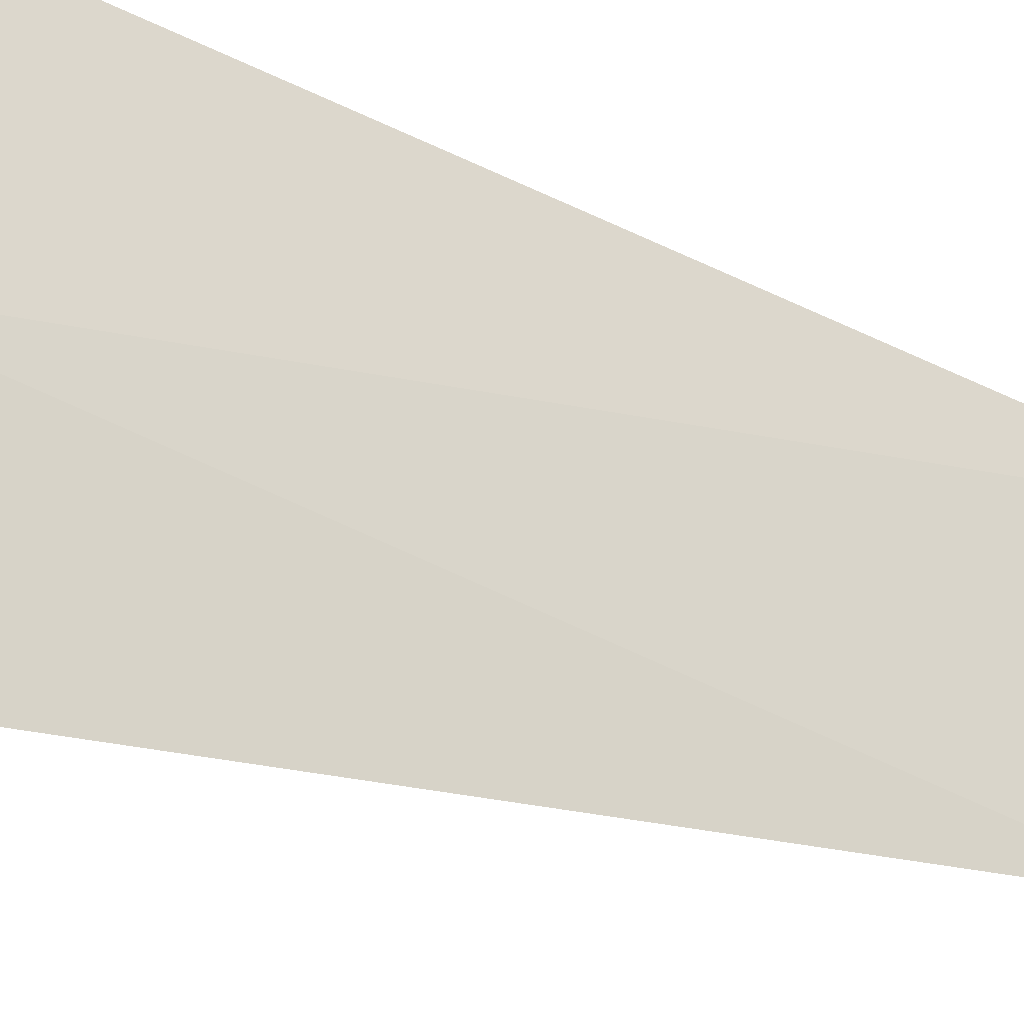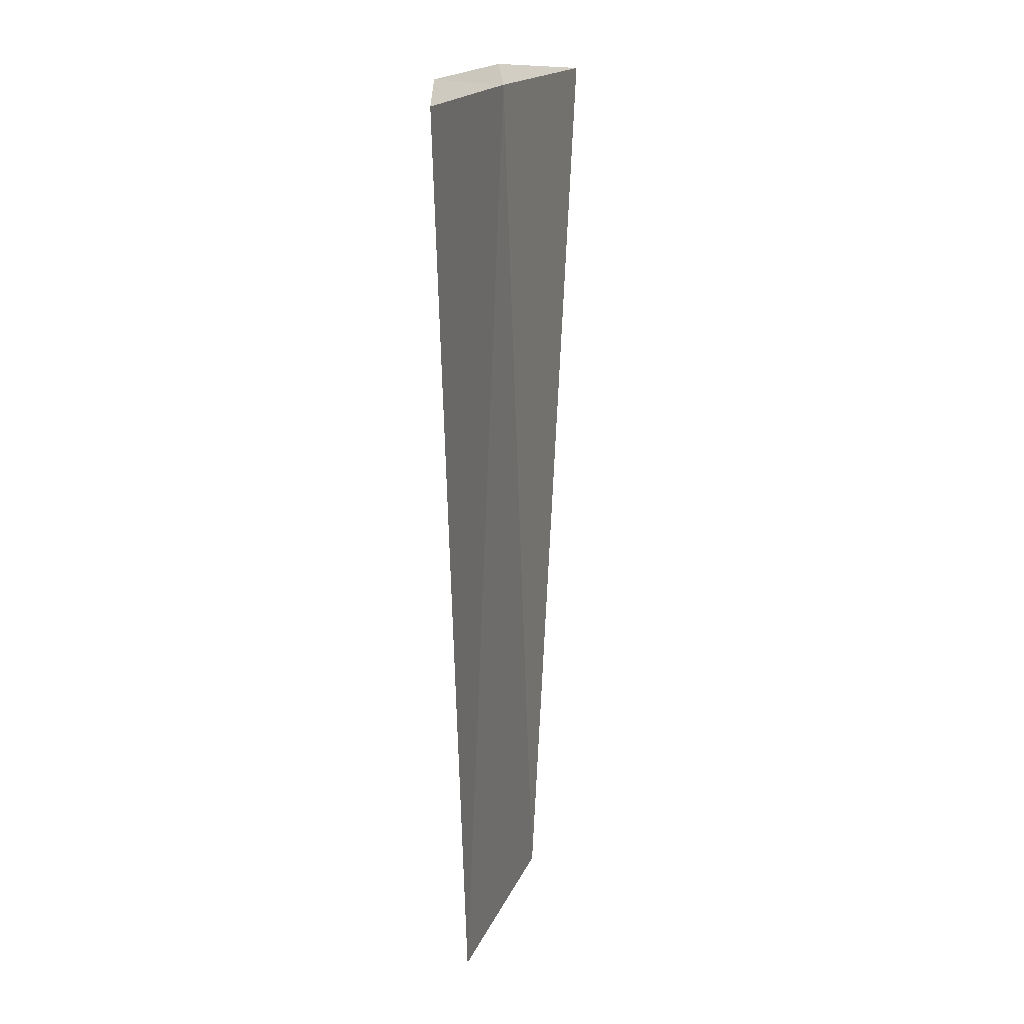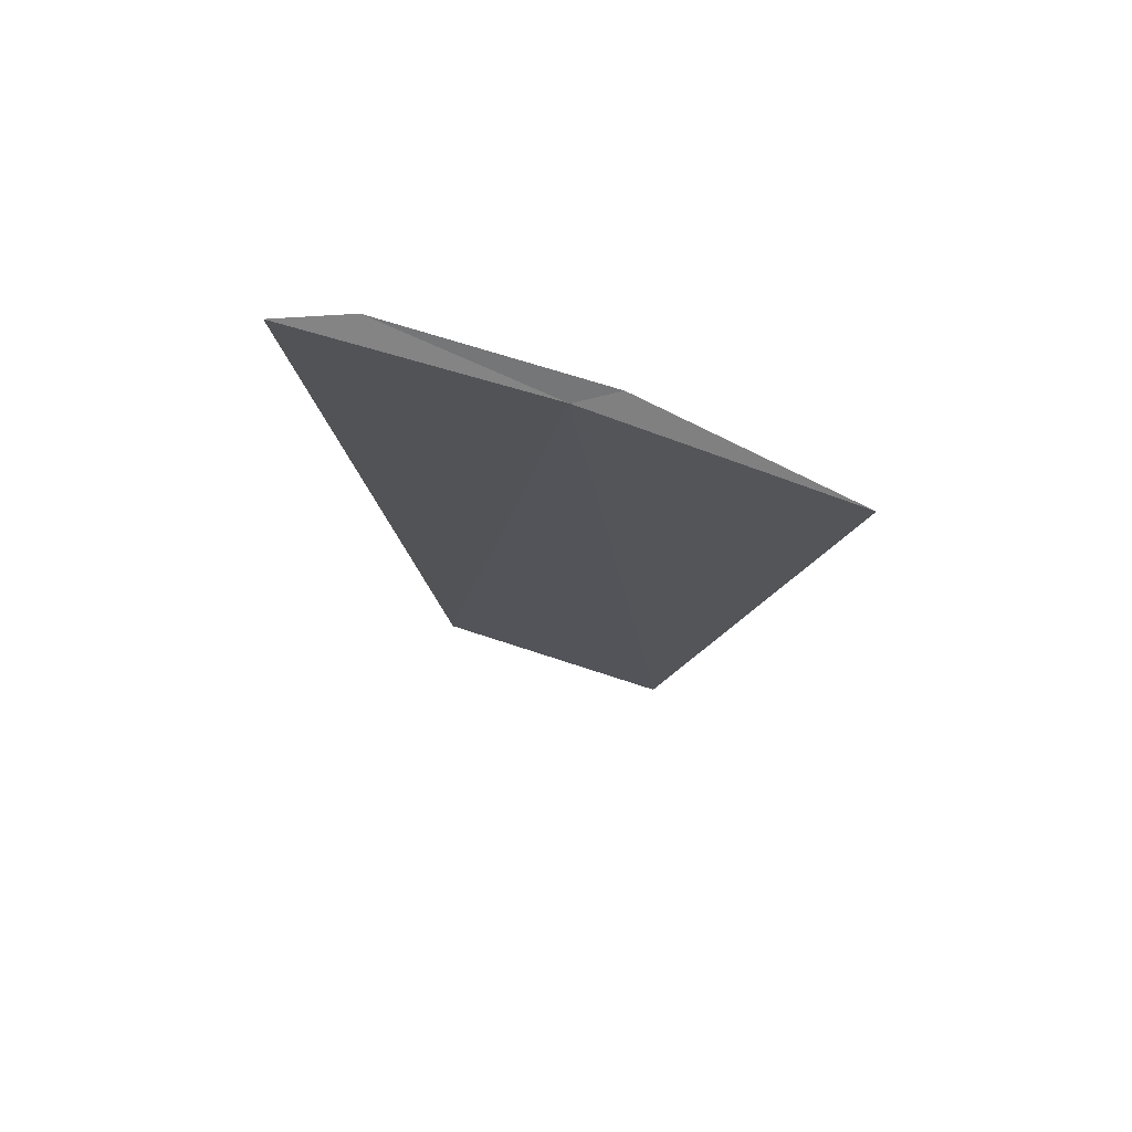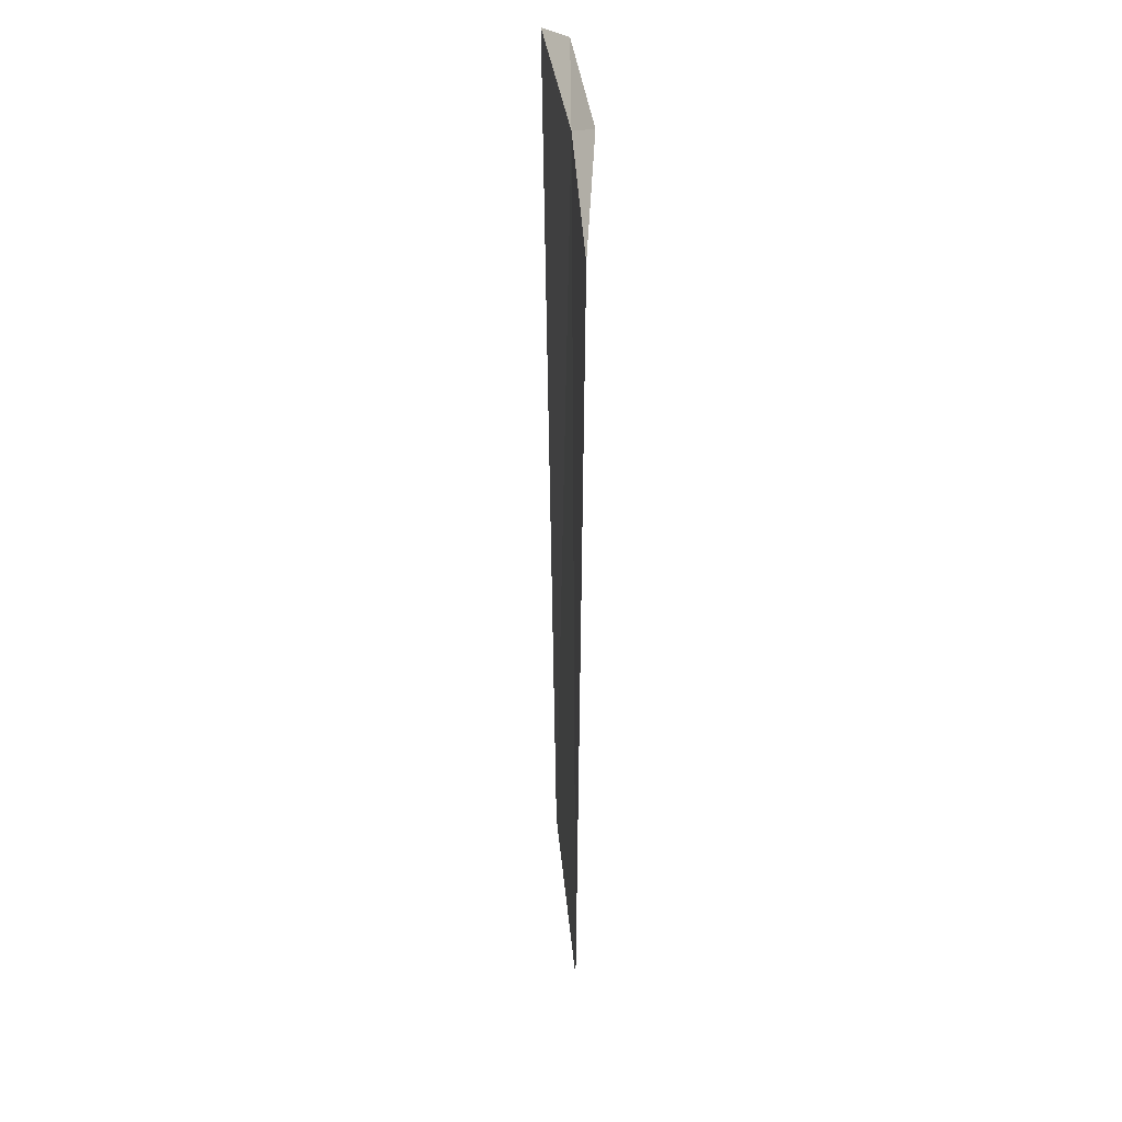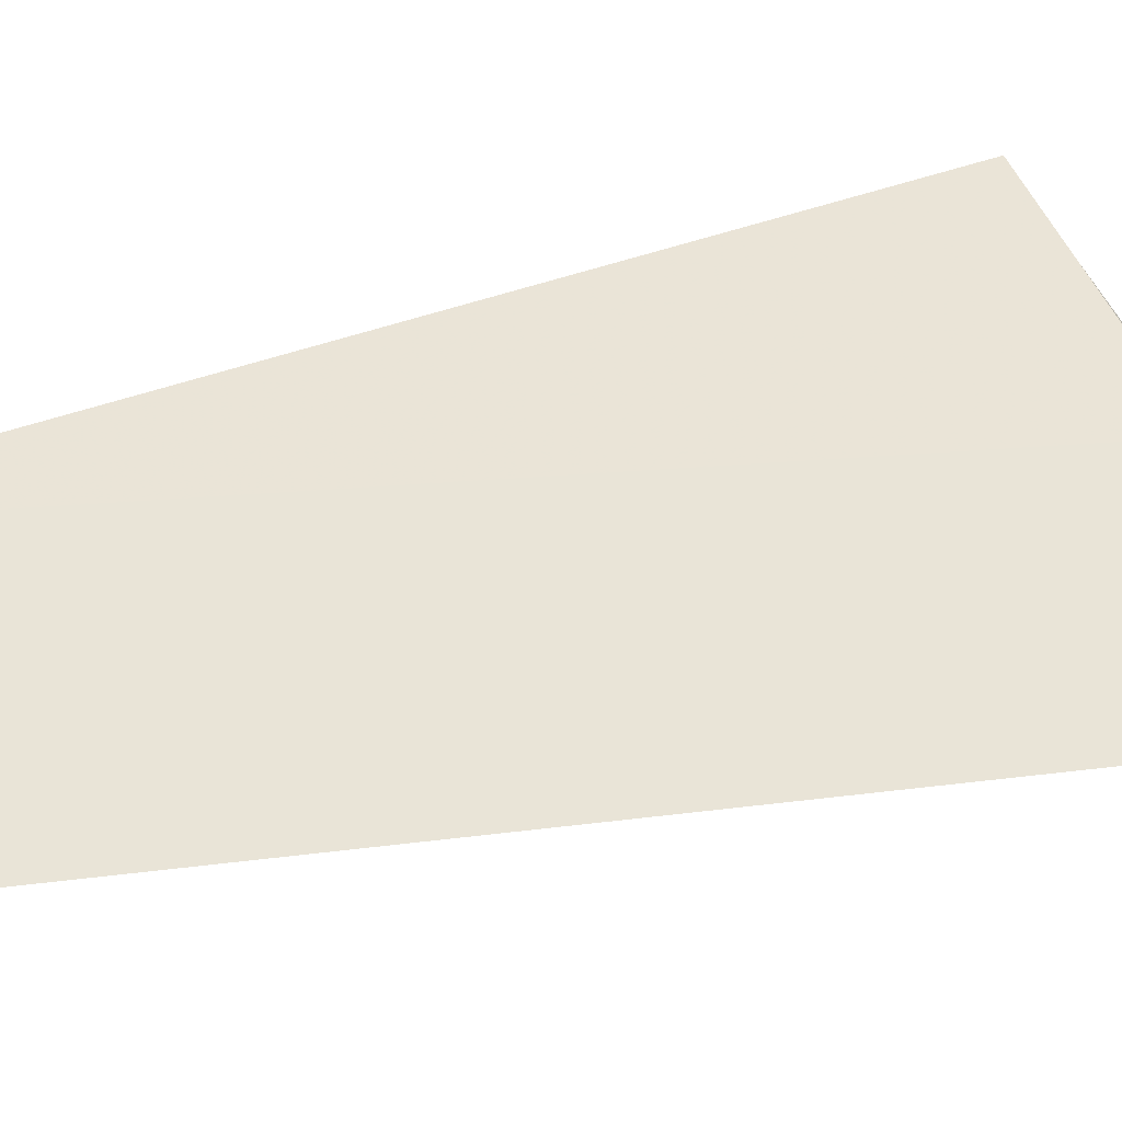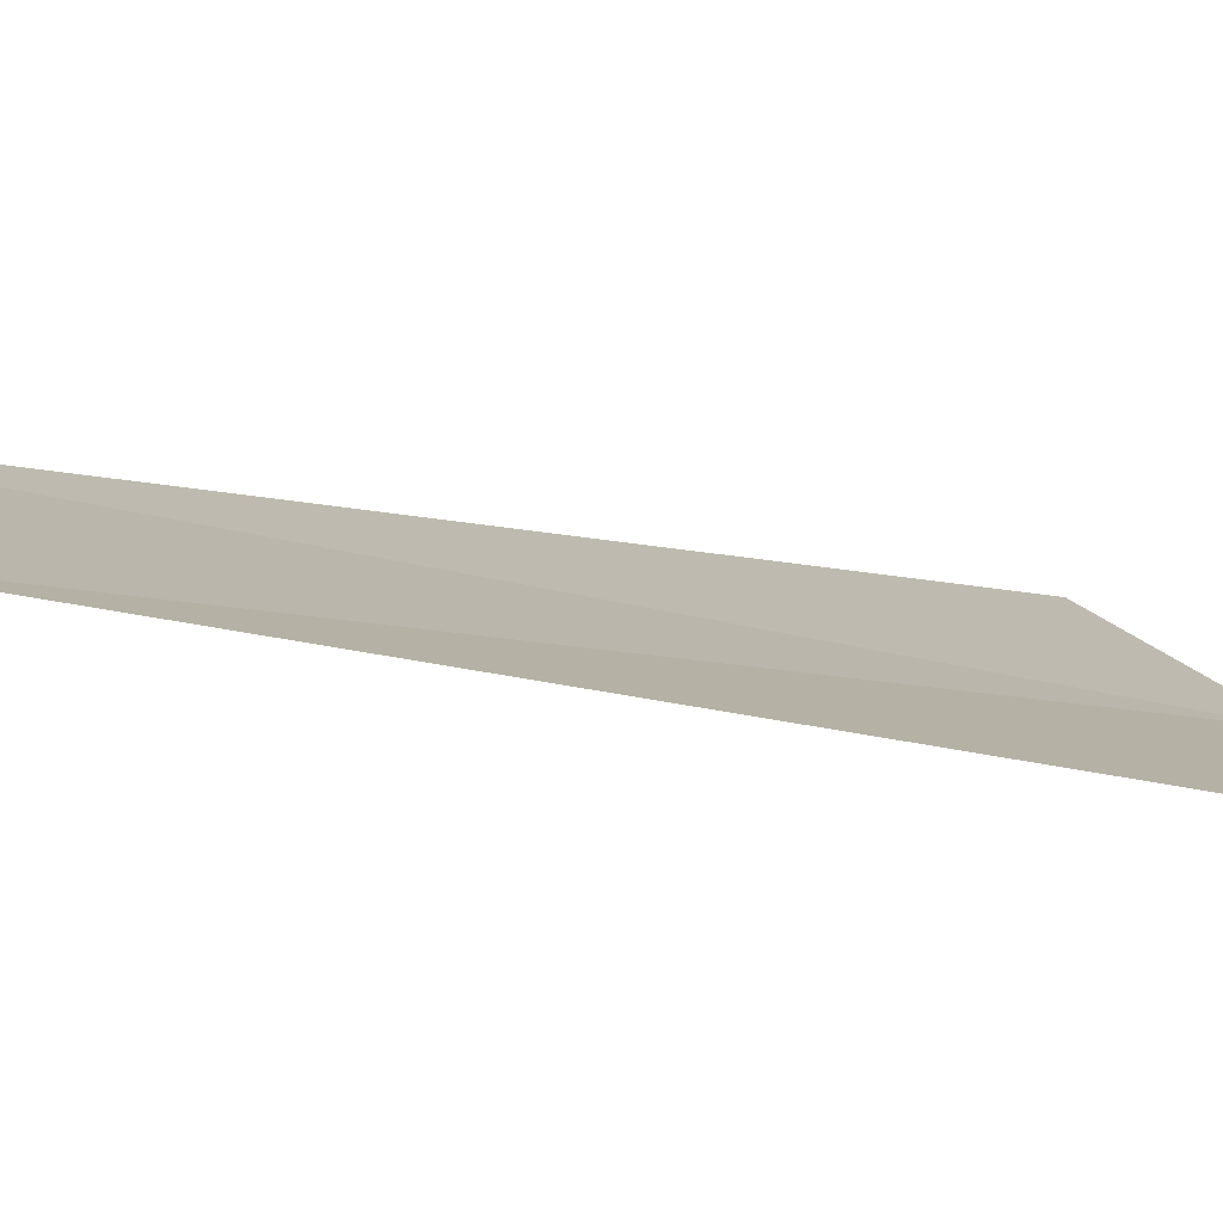
<metadata>
{"format":"obj","ext":"obj","renderer":"f3d","projection":"perspective","resolution":1024,"background":"white","views":[{"elev":-77.5,"azim":72.2,"up":"+Y"},{"elev":17.2,"azim":135.3,"up":"+Z"},{"elev":75.0,"azim":-133.4,"up":"+Z"},{"elev":34.9,"azim":-66.2,"up":"+Z"},{"elev":21.6,"azim":-119.5,"up":"+Y"},{"elev":-14.6,"azim":-120.4,"up":"+Y"}]}
</metadata>
<code>
v 7.104 -13.21 4.053
v 8.049 -12.66 4.053
v 7.807 -12.9 4.131
v 6.99 -13.36 4.131
v 6.122 -13.69 4.053
v 6.686 -13.43 7.154e-16
v 7.659 -12.9 7.75e-16
f 1 3 2
f 1 5 4
f 1 6 5
f 1 2 7
f 1 7 6
f 1 4 3

</code>
